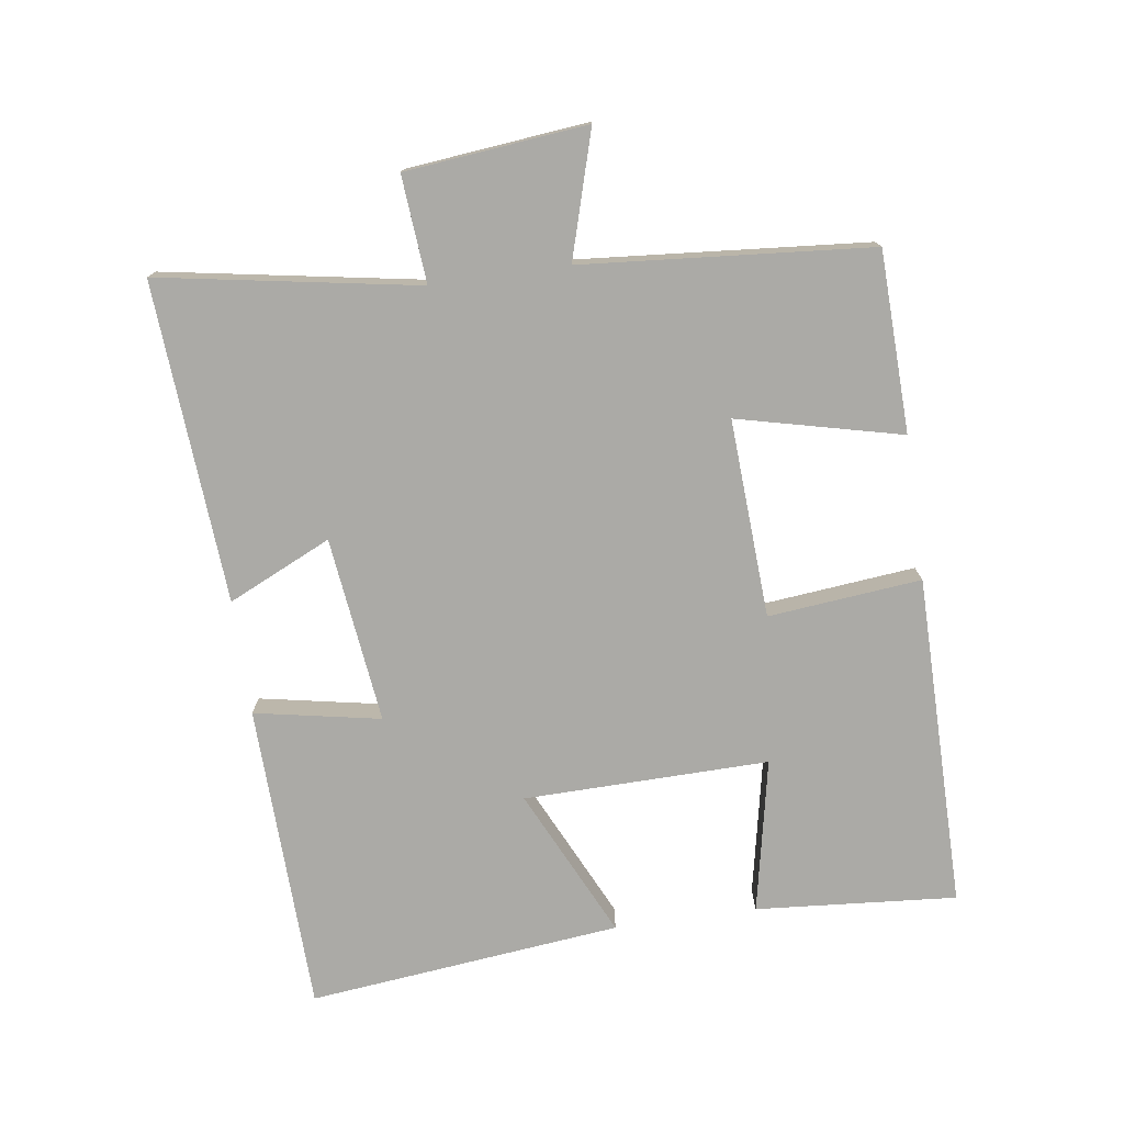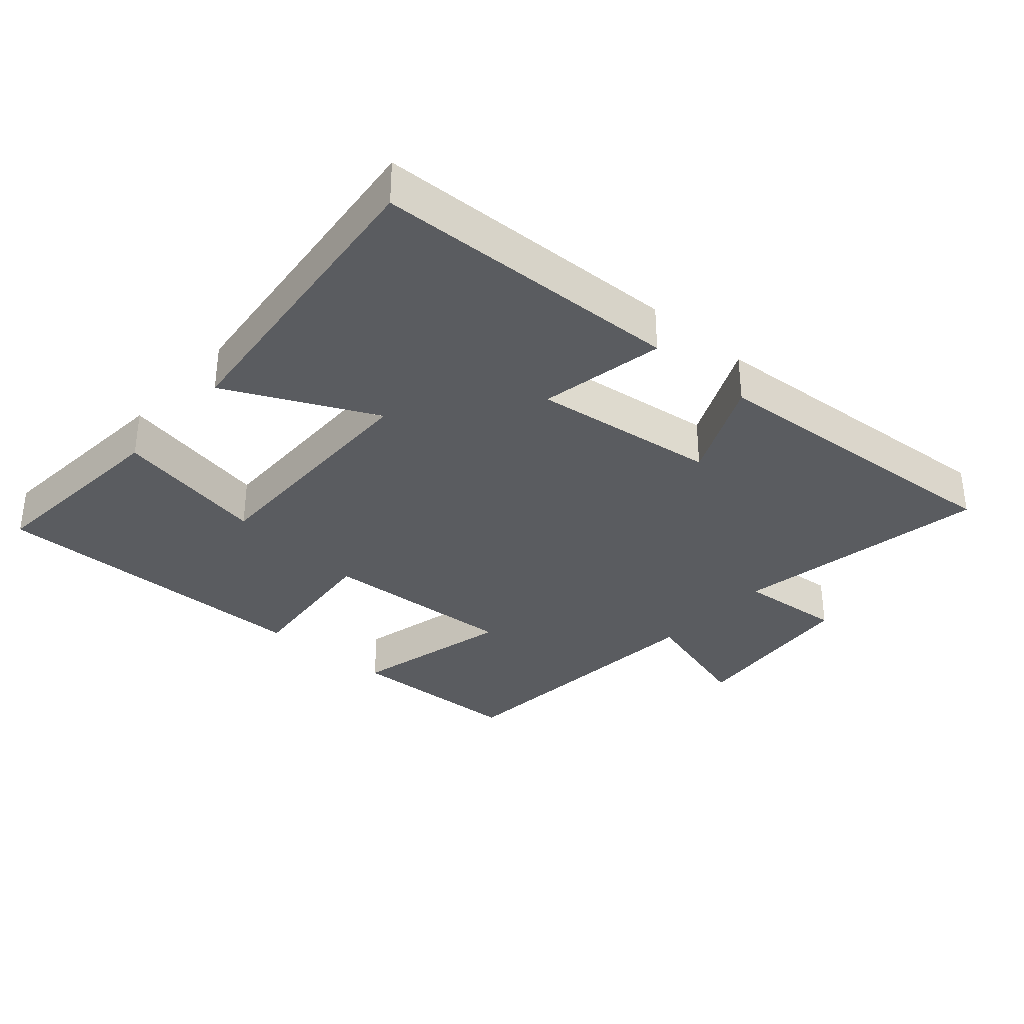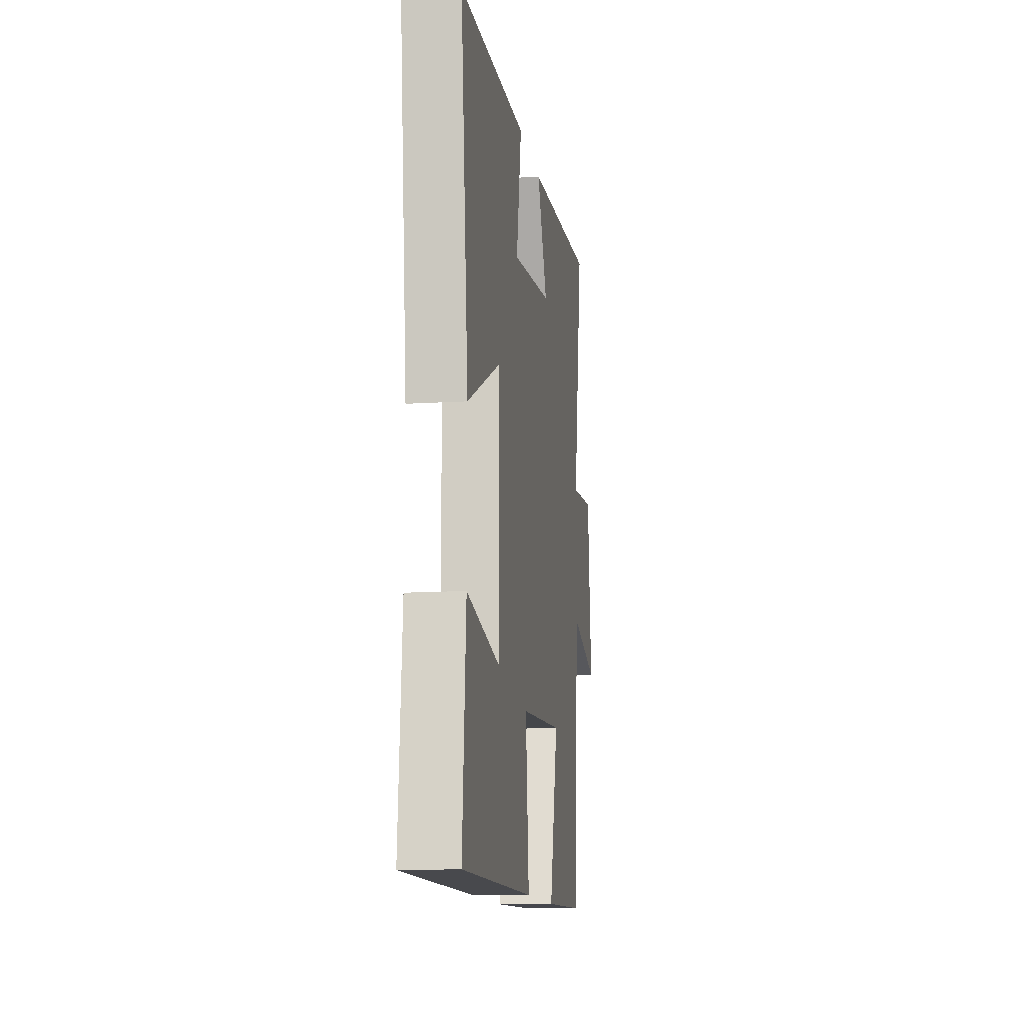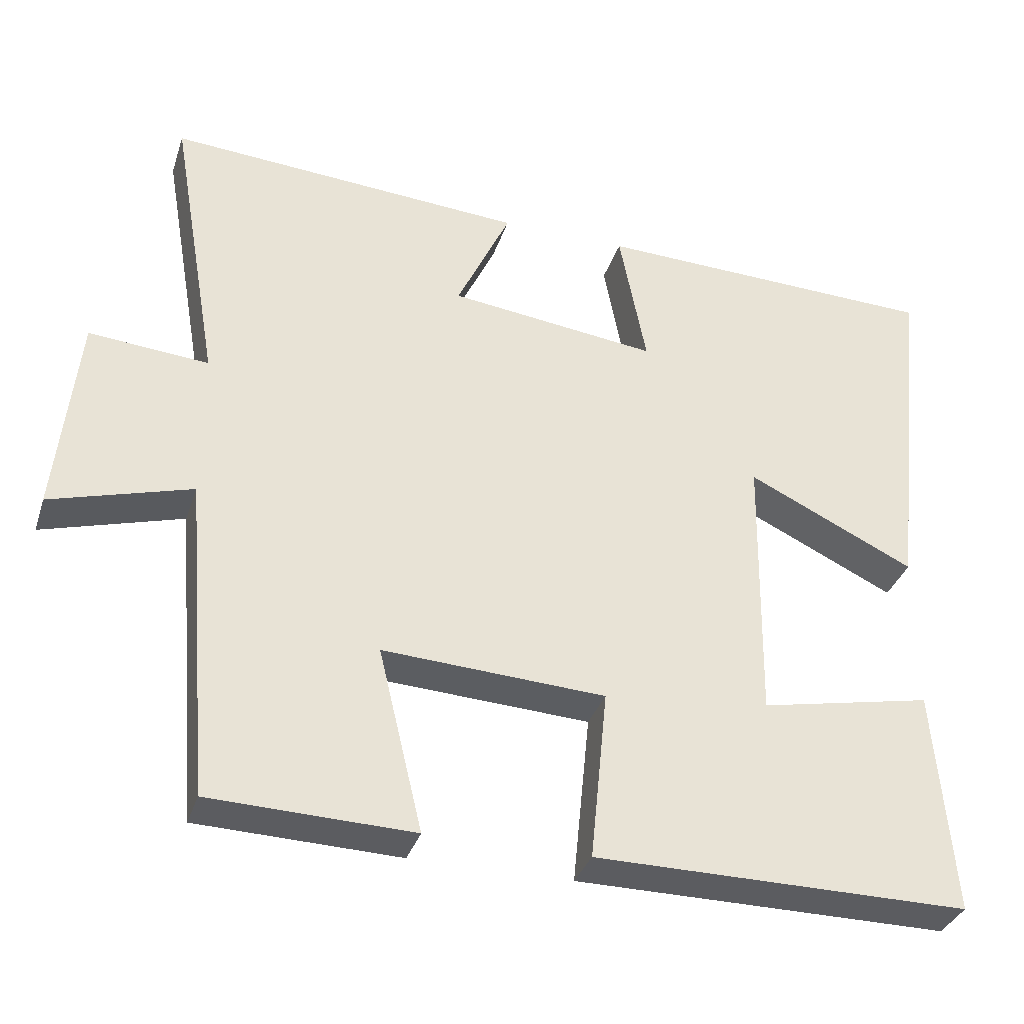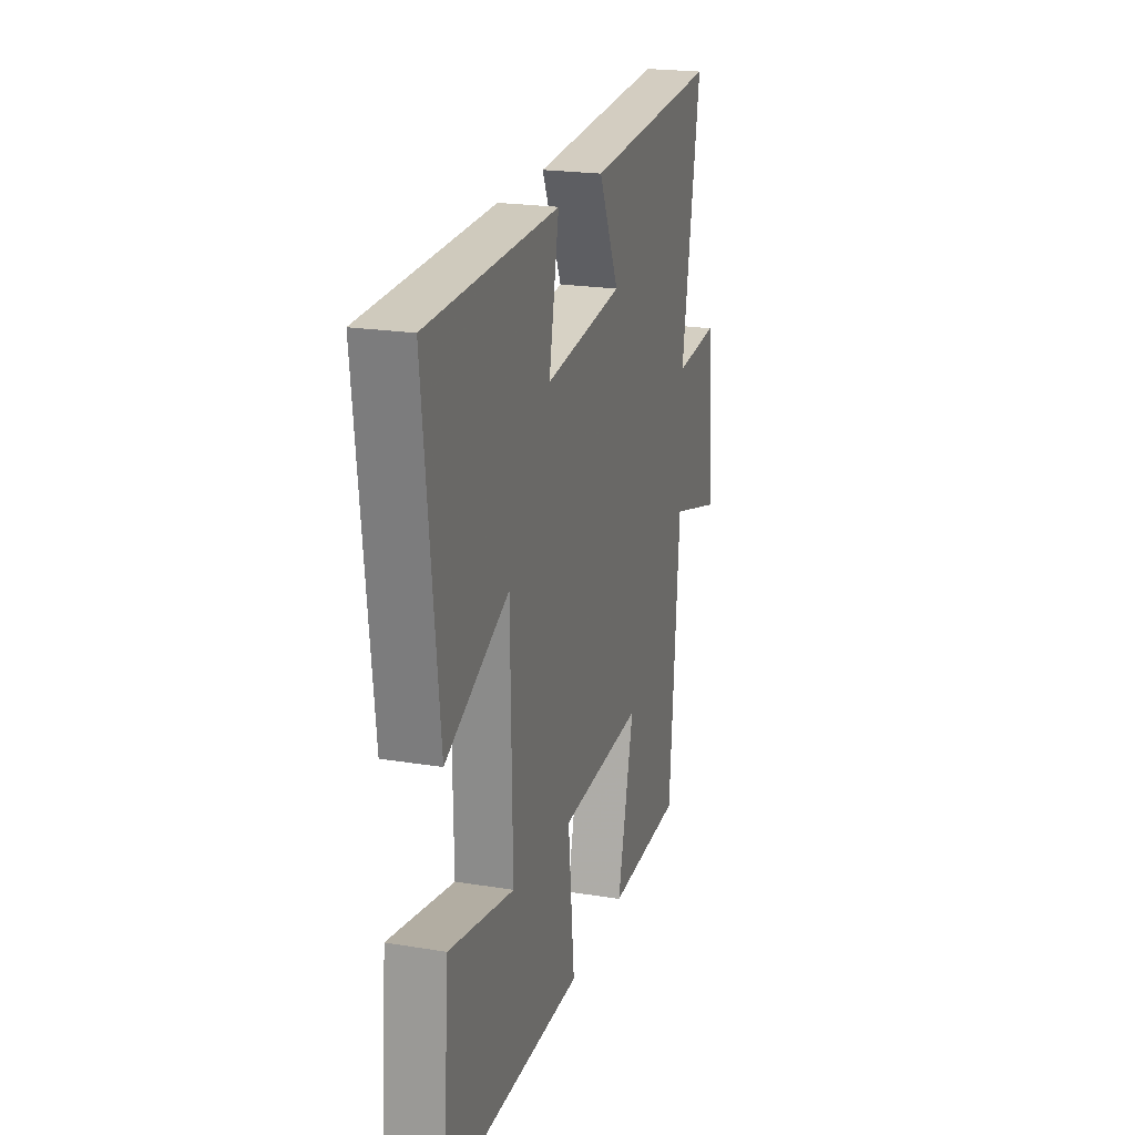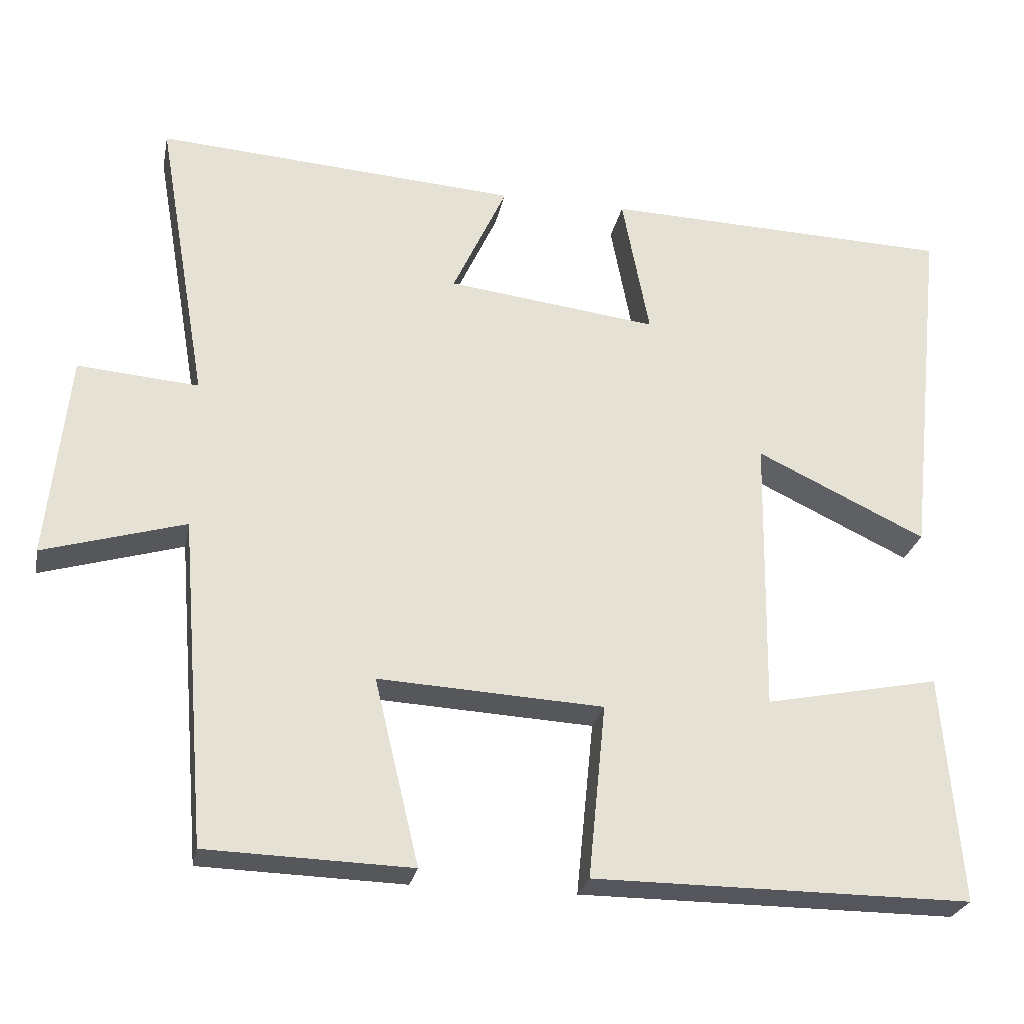
<metadata>
{"format":"obj","ext":"obj","renderer":"f3d","projection":"perspective","resolution":1024,"background":"white","views":[{"elev":-75.8,"azim":98.1,"up":"+Y"},{"elev":-33.7,"azim":-41.3,"up":"+Y"},{"elev":-12.6,"azim":-81.5,"up":"+Z"},{"elev":-34.6,"azim":162.9,"up":"+Z"},{"elev":21.3,"azim":-73.7,"up":"+Z"},{"elev":-26.1,"azim":168.8,"up":"+Z"}]}
</metadata>
<code>
v -0.524 0.07 -0.501
v -0.5 0.07 -0.199
v -0.269 0.07 -0.246
v -0.275 0.07 0.122
v -0.5 0.07 0.015
v -0.551 0.07 0.486
v -0.086 0.07 0.5
v -0.122 0.07 0.311
v 0.158 0.07 0.345
v 0.086 0.07 0.5
v 0.567 0.07 0.533
v 0.5 0.07 0.145
v 0.66 0.07 0.158
v 0.688 0.07 -0.114
v 0.5 0.07 -0.059
v 0.464 0.07 -0.492
v 0.193 0.07 -0.5
v 0.252 0.07 -0.254
v -0.046 0.07 -0.27
v -0.023 0.07 -0.5
v -0.524 0 -0.501
v -0.5 0 -0.199
v -0.269 0 -0.246
v -0.275 0 0.122
v -0.5 0 0.015
v -0.551 0 0.486
v -0.086 0 0.5
v -0.122 0 0.311
v 0.158 0 0.345
v 0.086 0 0.5
v 0.567 0 0.533
v 0.5 0 0.145
v 0.66 0 0.158
v 0.688 0 -0.114
v 0.5 0 -0.059
v 0.464 0 -0.492
v 0.193 0 -0.5
v 0.252 0 -0.254
v -0.046 0 -0.27
v -0.023 0 -0.5
f 19 20 1
f 15 16 17 18
f 15 18 19
f 12 13 14 15
f 12 15 19
f 9 10 11 12
f 8 9 12 19
f 6 7 8
f 5 6 8
f 4 5 8
f 3 4 8 19
f 1 2 3
f 1 3 19
f 21 40 39
f 38 37 36 35
f 39 38 35
f 35 34 33 32
f 39 35 32
f 32 31 30 29
f 39 32 29 28
f 28 27 26
f 28 26 25
f 28 25 24
f 39 28 24 23
f 23 22 21
f 39 23 21
f 1 21 22 2
f 2 22 23 3
f 3 23 24 4
f 4 24 25 5
f 5 25 26 6
f 6 26 27 7
f 7 27 28 8
f 8 28 29 9
f 9 29 30 10
f 10 30 31 11
f 11 31 32 12
f 12 32 33 13
f 13 33 34 14
f 14 34 35 15
f 15 35 36 16
f 16 36 37 17
f 17 37 38 18
f 18 38 39 19
f 19 39 40 20
f 20 40 21 1

</code>
